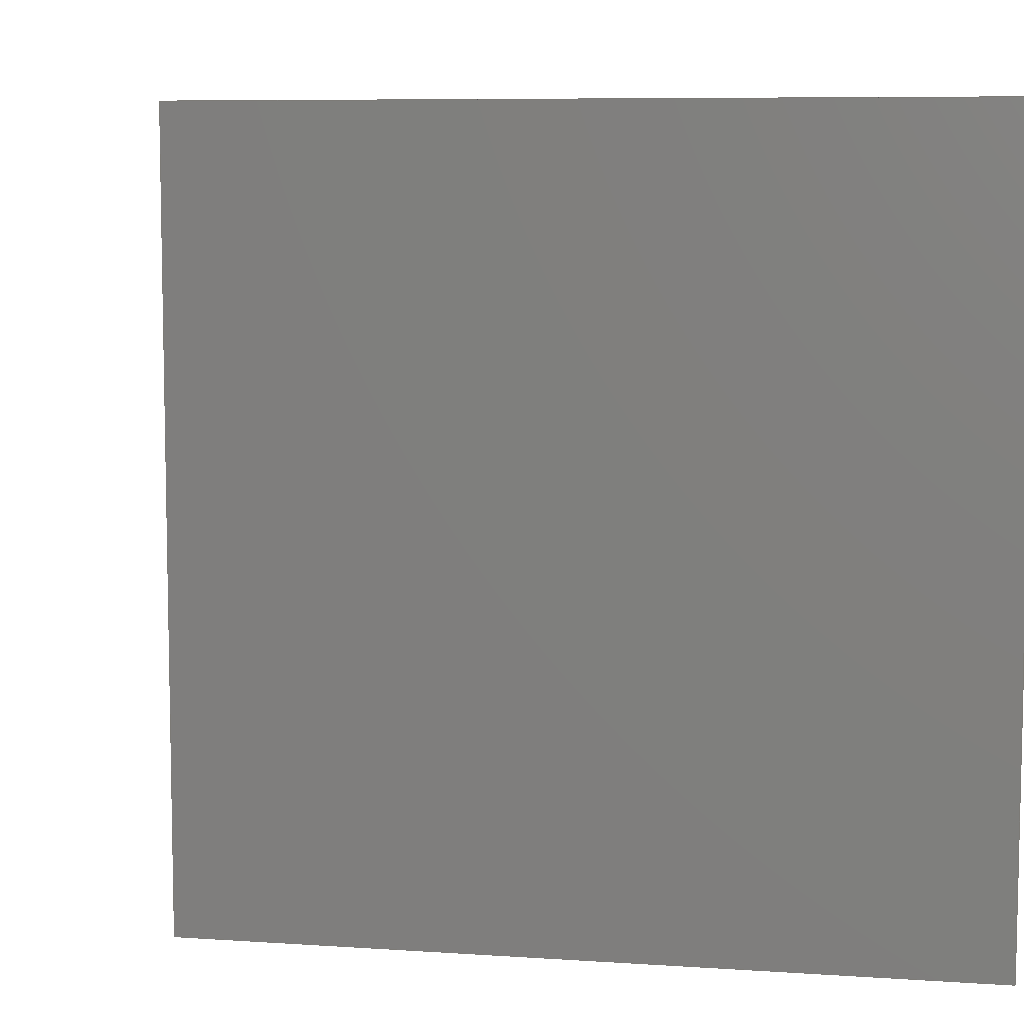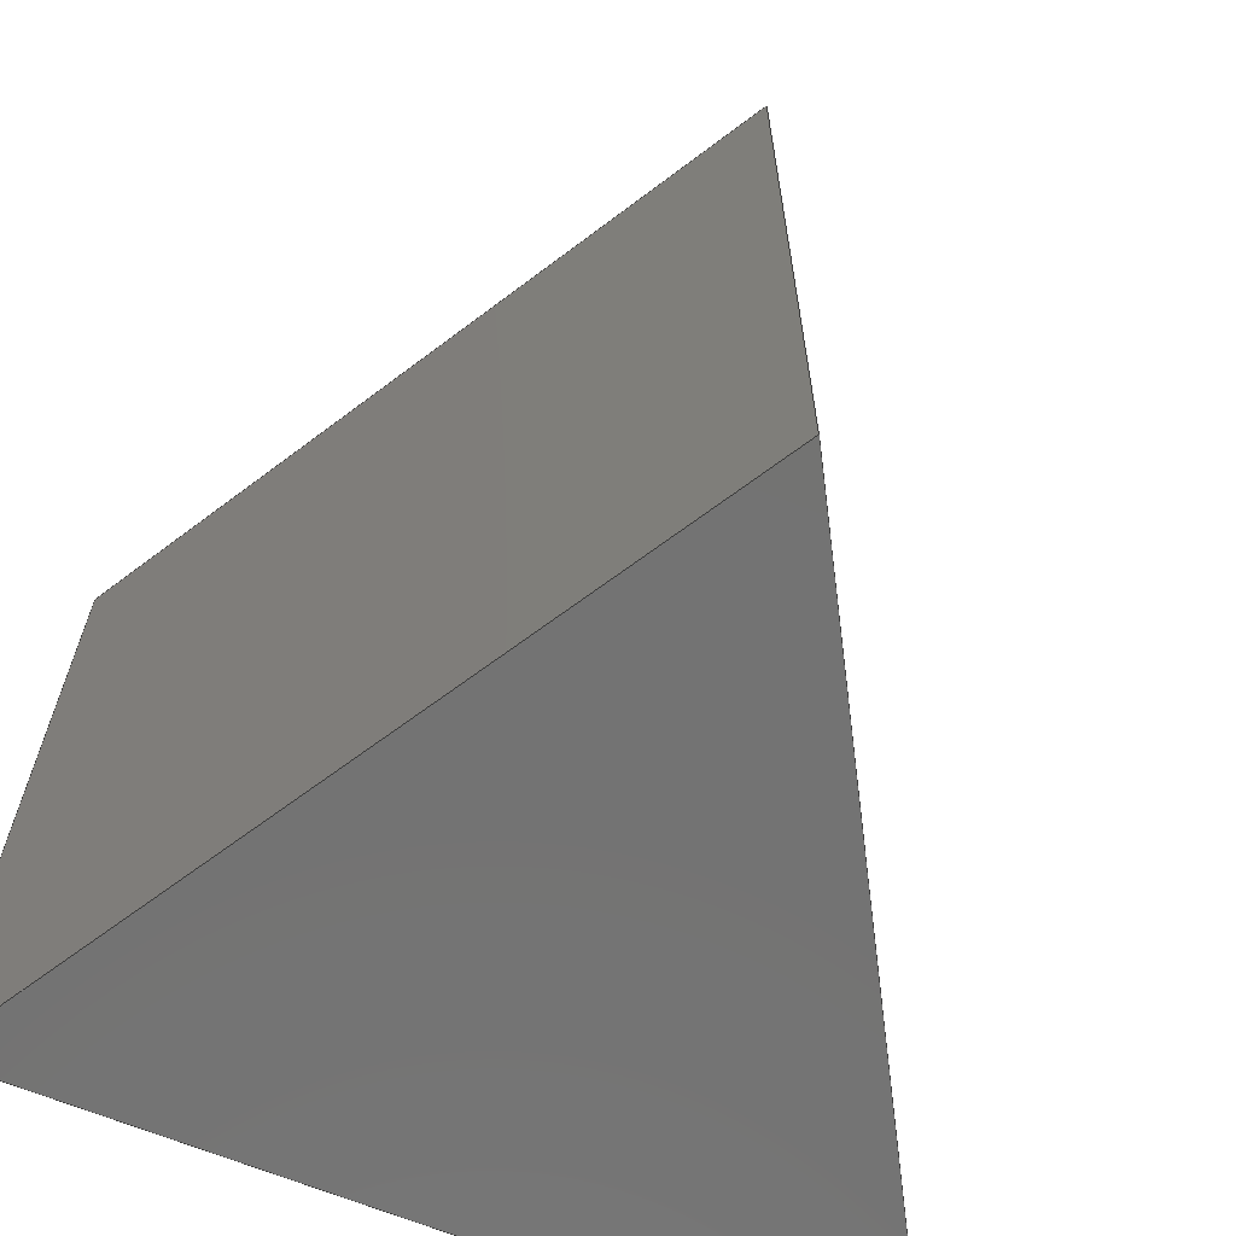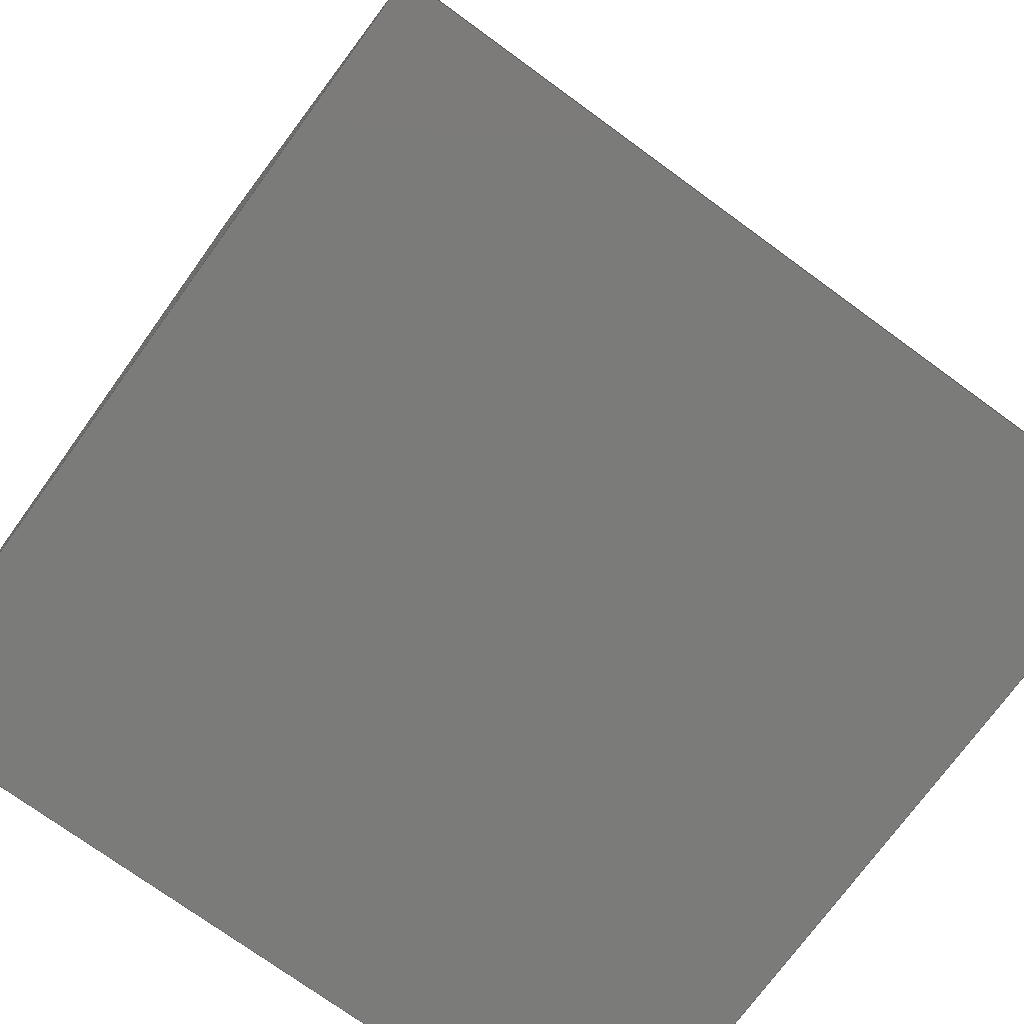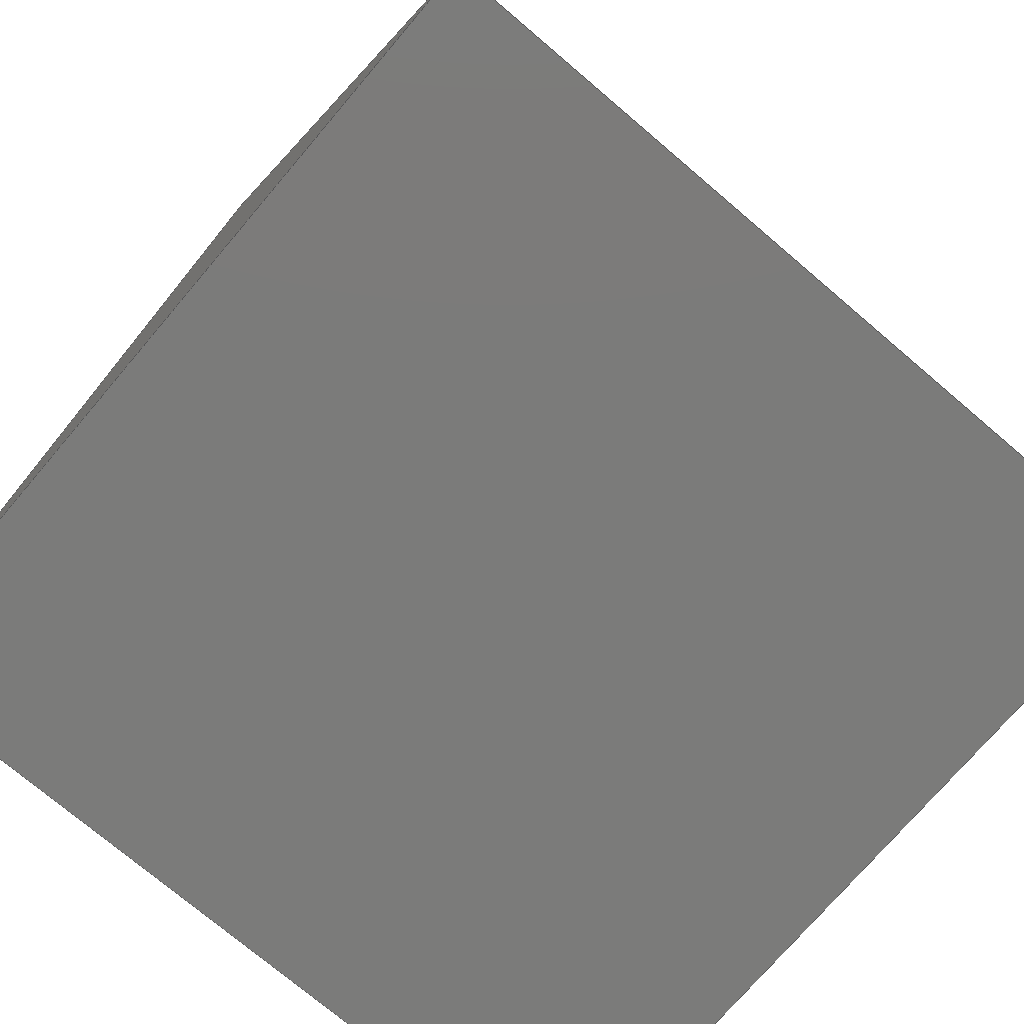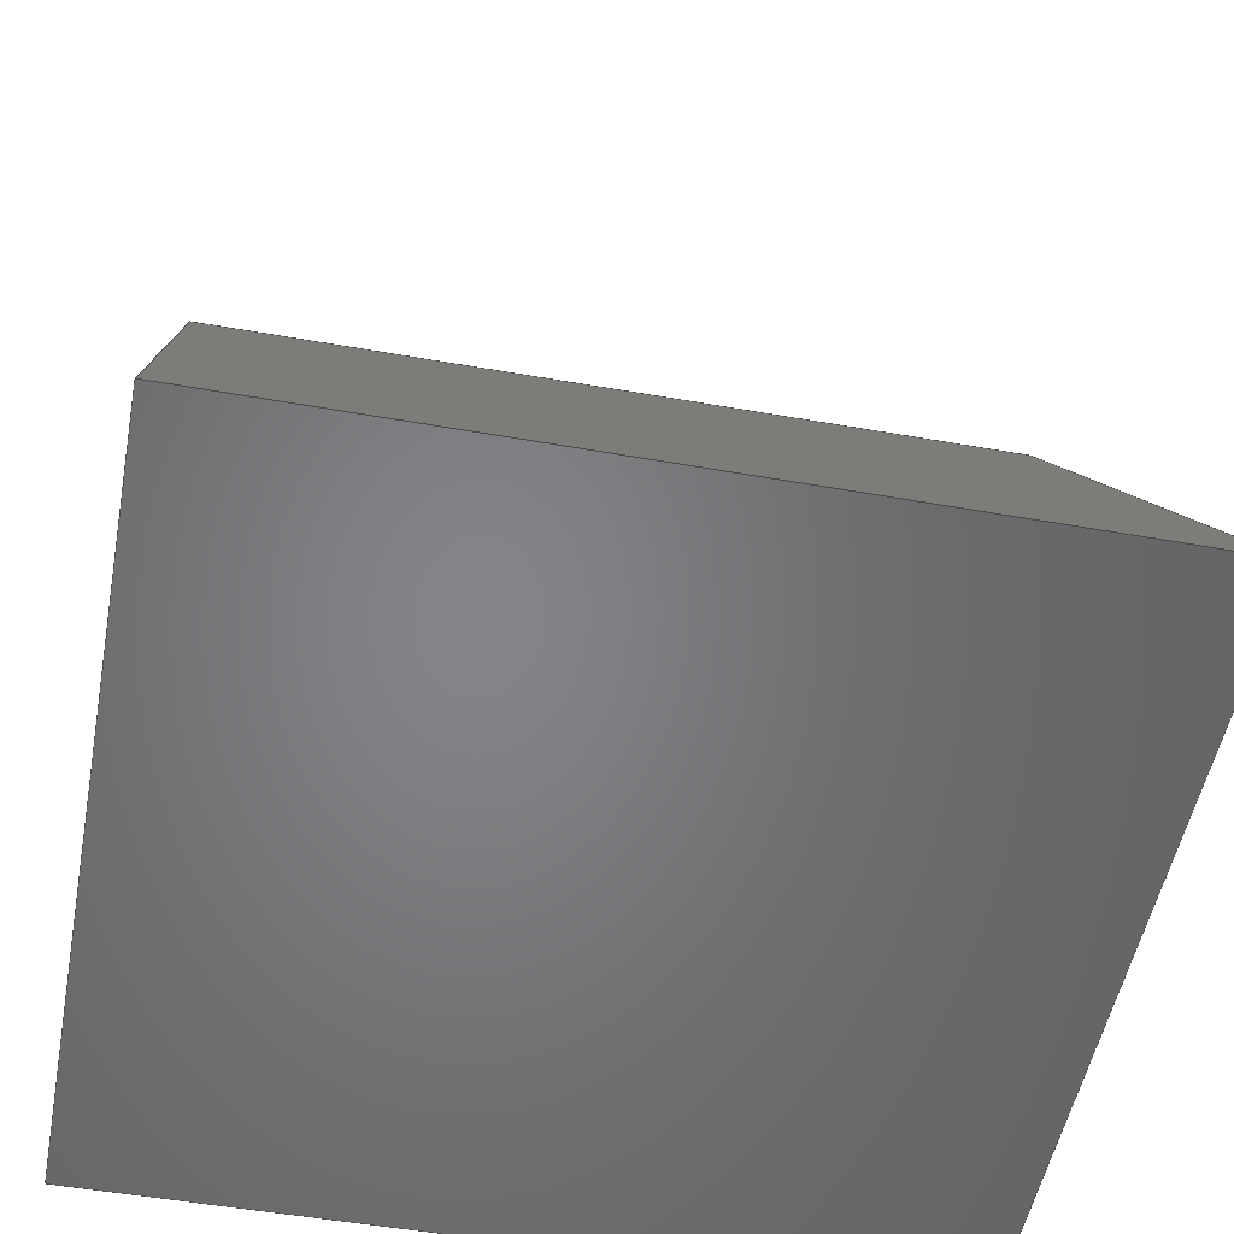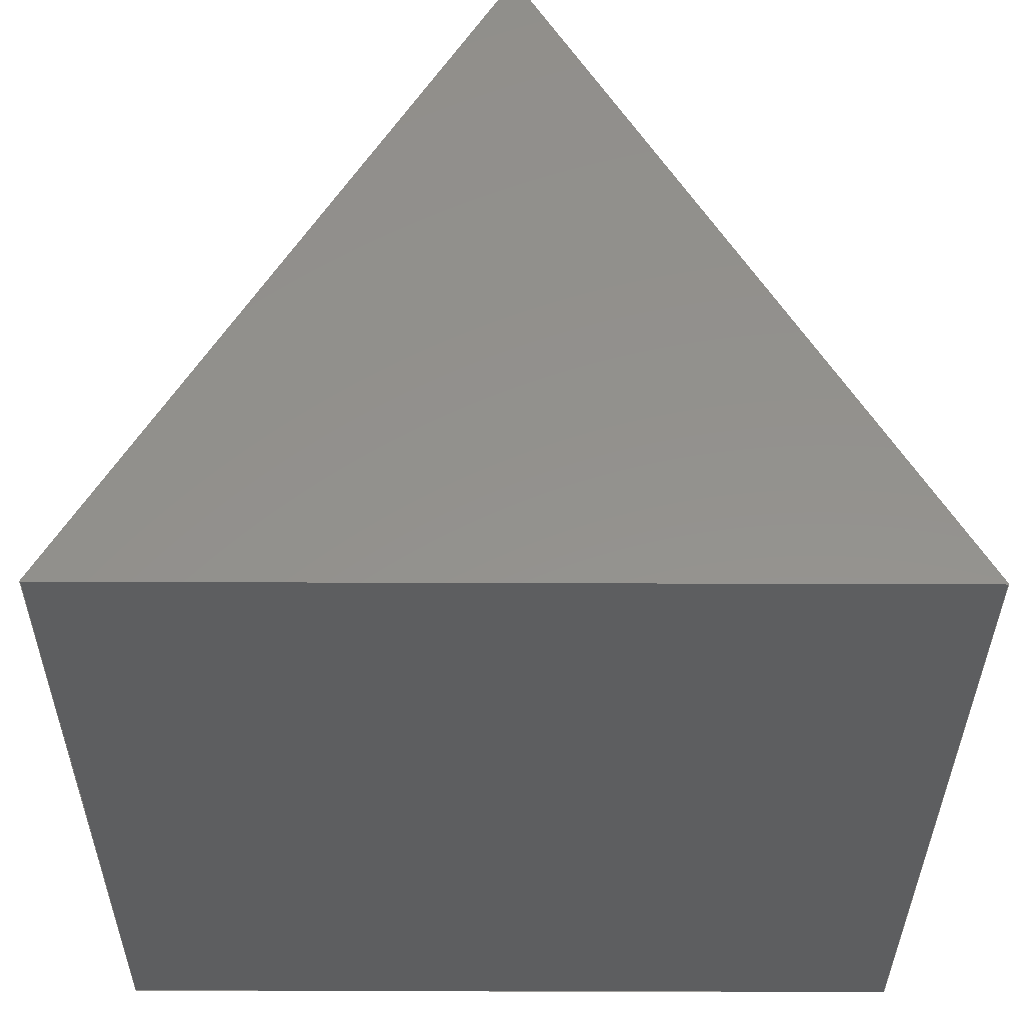
<metadata>
{"format":"iges","ext":"igs","renderer":"f3d","projection":"perspective","resolution":1024,"background":"white","views":[{"elev":7.6,"azim":-109.2,"up":"+Z"},{"elev":-65.1,"azim":157.4,"up":"+Z"},{"elev":-74.0,"azim":-126.1,"up":"+Y"},{"elev":-74.3,"azim":-130.4,"up":"+Y"},{"elev":-52.2,"azim":-100.8,"up":"+Y"},{"elev":-34.7,"azim":-0.3,"up":"+Y"}]}
</metadata>
<code>

,,,6HPrisma,22HAutodesk Inventor 2017,7Hunknown,32,38,7,99,15,,1,2,2HMM
,1,0.08,15H2.017e+07,0.01,1e+04,5Hwilli,,11,0,15H1.601e+07;
     186       1                                                00000000
     186             -59       1       0                               0
     514       2                                                00010000
     514                       1       1                               0
     510       3                                                00010000
     510             -59       1       1                               0
     510       4                                                00010000
     510             -59       1       1                               0
     510       5                                                00010000
     510             -59       1       1                               0
     510       6                                                00010000
     510             -59       1       1                               0
     510       7                                                00010000
     510             -59       1       1                               0
     508       8                                                00010000
     508                       1       1                               0
     508       9                                                00010000
     508                       1       1                               0
     508      10                                                00010000
     508                       1       1                               0
     508      11                                                00010000
     508                       1       1                               0
     508      12                                                00010000
     508                       1       1                               0
     126      13                                                00010000
     126       0               2       0                               0
     126      15                                                00010000
     126       0               2       0                               0
     126      17                                                00010000
     126       0               2       0                               0
     126      19                                                00010000
     126       0               3       0                               0
     126      22                                                00010000
     126       0               2       0                               0
     126      24                                                00010000
     126       0               2       0                               0
     126      26                                                00010000
     126       0               2       0                               0
     126      28                                                00010000
     126       0               2       0                               0
     126      30                                                00010000
     126       0               2       0                               0
     128      32                                                00010000
     128       0     -59       5       0                               0
     128      37                                                00010000
     128       0     -59       5       0                               0
     128      42                                                00010000
     128       0     -59       3       0                               0
     128      45                                                00010000
     128       0     -59       5       0                               0
     128      50                                                00010000
     128       0     -59       5       0                               0
     502      55                                                00010000
     502                       3       1                               0
     504      58                                                00010001
     504                       2       1                               0
     406      60                                                00000000
     406                       1      15                               0
     314      61                                                00000200
     314                       1       0                               0
186,3,1,0,0,1,57;                                                      1
514,5,5,1,7,1,9,1,11,1,13,1;                                           3
510,43,1,1,15;                                                         5
510,45,1,1,17;                                                         7
510,47,1,1,19;                                                         9
510,49,1,1,21;                                                        11
510,51,1,1,23;                                                        13
508,4,0,55,1,1,0,0,55,2,1,0,0,55,3,0,0,0,55,4,0,0;                    15
508,4,0,55,5,1,0,0,55,4,1,0,0,55,6,0,0,0,55,7,0,0;                    17
508,4,0,55,8,1,0,0,55,7,1,0,0,55,9,0,0,0,55,2,0,0;                    19
508,3,0,55,9,1,0,0,55,6,1,0,0,55,3,1,0;                               21
508,3,0,55,8,0,0,0,55,1,0,0,0,55,5,0,0;                               23
126,1,1,0,0,1,0,0,0,0.6,0.6,1,1,-1.11D-15,            25
5.196,0,-3,0,0,0,0.6,0,0,0;                        25
126,1,1,0,0,1,0,0,0,0.6,0.6,1,1,-3,0,0,-3,0,6,0,0.6,       27
0,0,0;                                                             27
126,1,1,0,0,1,0,0,0,0.6,0.6,1,1,-1.11D-15,            29
5.196,6,-3,0,6,0,0.6,0,0,0;                        29
126,1,1,0,0,1,0,0,0,0.6,0.6,1,1,-1.11D-15,            31
5.196,0,-1.11D-15,5.196,6,        31
0,0.6,0,0,0;                                                      31
126,1,1,0,0,1,0,0,0,0.6,0.6,1,1,3,0,0,                         33
-5.551D-16,5.196,0,0,0.6,0,0,0;            33
126,1,1,0,0,1,0,0,0,0.6,0.6,1,1,3,0,6,                         35
-5.551D-16,5.196,6,0,0.6,0,0,0;            35
126,1,1,0,0,1,0,0,0,0.6,0.6,1,1,3,0,0,3,0,6,0,0.6,0,      37
0,0;                                                                37
126,1,1,0,0,1,0,0,0,0.6,0.6,1,1,-3,0,0,3,0,0,0,0.6,        39
0,0,0;                                                             39
126,1,1,0,0,1,0,0,0,0.6,0.6,1,1,-3,0,6,3,0,6,0,0.6,        41
0,0,0;                                                             41
128,1,1,1,1,0,0,1,0,0,-0.001,-0.001,0.601,0.601,-0.001,-0.001,        43
0.601,0.601,1,1,1,1,0.005,5.205,         43
-0.01,-3.005,-0.00866,-0.01,0.005,          43
5.205,6.01,-3.005,-0.00866,6.01,-0.001,        43
0.601,-0.001,0.601;                                                   43
128,1,1,1,1,0,0,1,0,0,-0.001,-0.001,0.601,0.601,-0.001,-0.001,        45
0.601,0.601,1,1,1,1,3.005,-0.00866,-0.01,             45
-0.005,5.205,-0.01,3.005,                    45
-0.00866,6.01,-0.005,5.205,      45
6.01,-0.001,0.601,-0.001,0.601;                                       45
128,1,1,1,1,0,0,1,0,0,-0.001,-0.001,0.601,0.601,-0.001,-0.001,        47
0.601,0.601,1,1,1,1,-3.01,0,-0.01,3.01,0,-0.01,-3.01,0,        47
6.01,3.01,0,6.01,-0.001,0.601,-0.001,0.601;                          47
128,1,1,1,1,0,0,1,0,0,-0.301,-0.301,0.301,0.301,                      49
-0.1742,-0.1742,0.3474,              49
0.3474,1,1,1,1,-3.01,-0.01,6,3.01,-0.01,6,           49
-3.01,5.206,6,3.01,5.206,6,-0.301,0.301,      49
-0.1742,0.3474;                                 49
128,1,1,1,1,0,0,1,0,0,-0.301,-0.301,0.301,0.301,                      51
-0.1742,-0.1742,0.3474,              51
0.3474,1,1,1,1,3.01,-0.01,0,-3.01,-0.01,0,3.01,      51
5.206,0,-3.01,5.206,0,-0.301,0.301,           51
-0.1742,0.3474;                                 51
502,6,-1.11D-15,5.196,0,-3,0,0,-3,        53
0,6,-1.11D-15,5.196,6,3,0,0,3,0,       53
6;                                                                   53
504,9,25,53,1,53,2,27,53,2,53,3,29,53,4,53,3,31,53,1,53,4,33,53,      55
5,53,1,35,53,6,53,4,37,53,5,53,6,39,53,2,53,5,41,53,3,53,6;           55
406,1,8HSólido1;                                                     57P
314,74.9,74.9,74.9,;              59
S      1G      2D     60P     61
</code>
